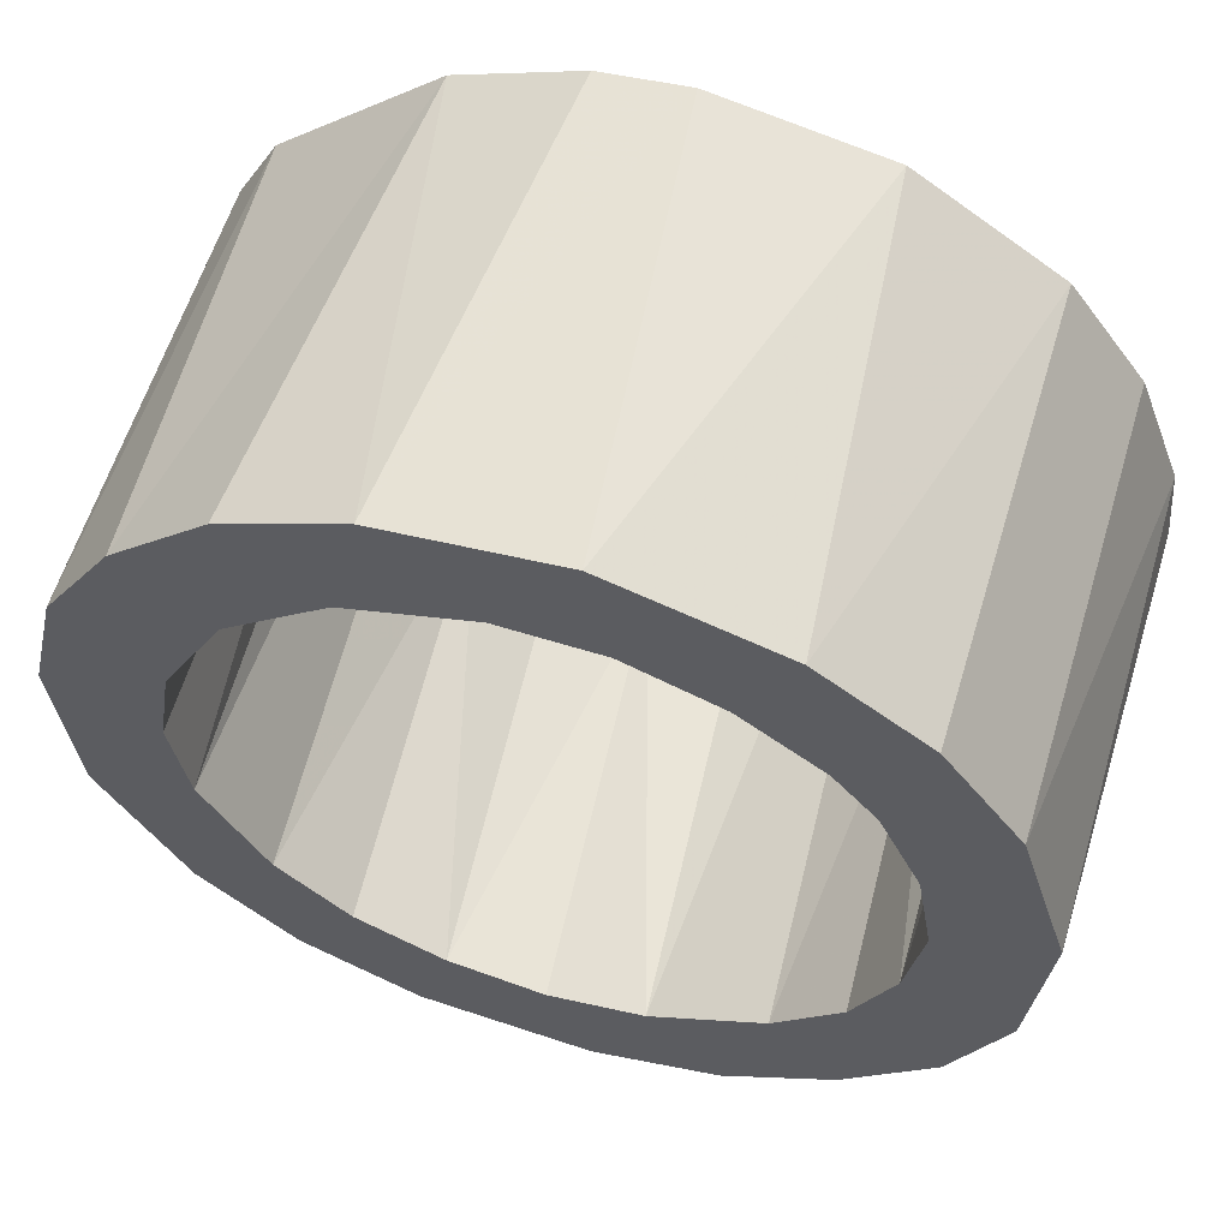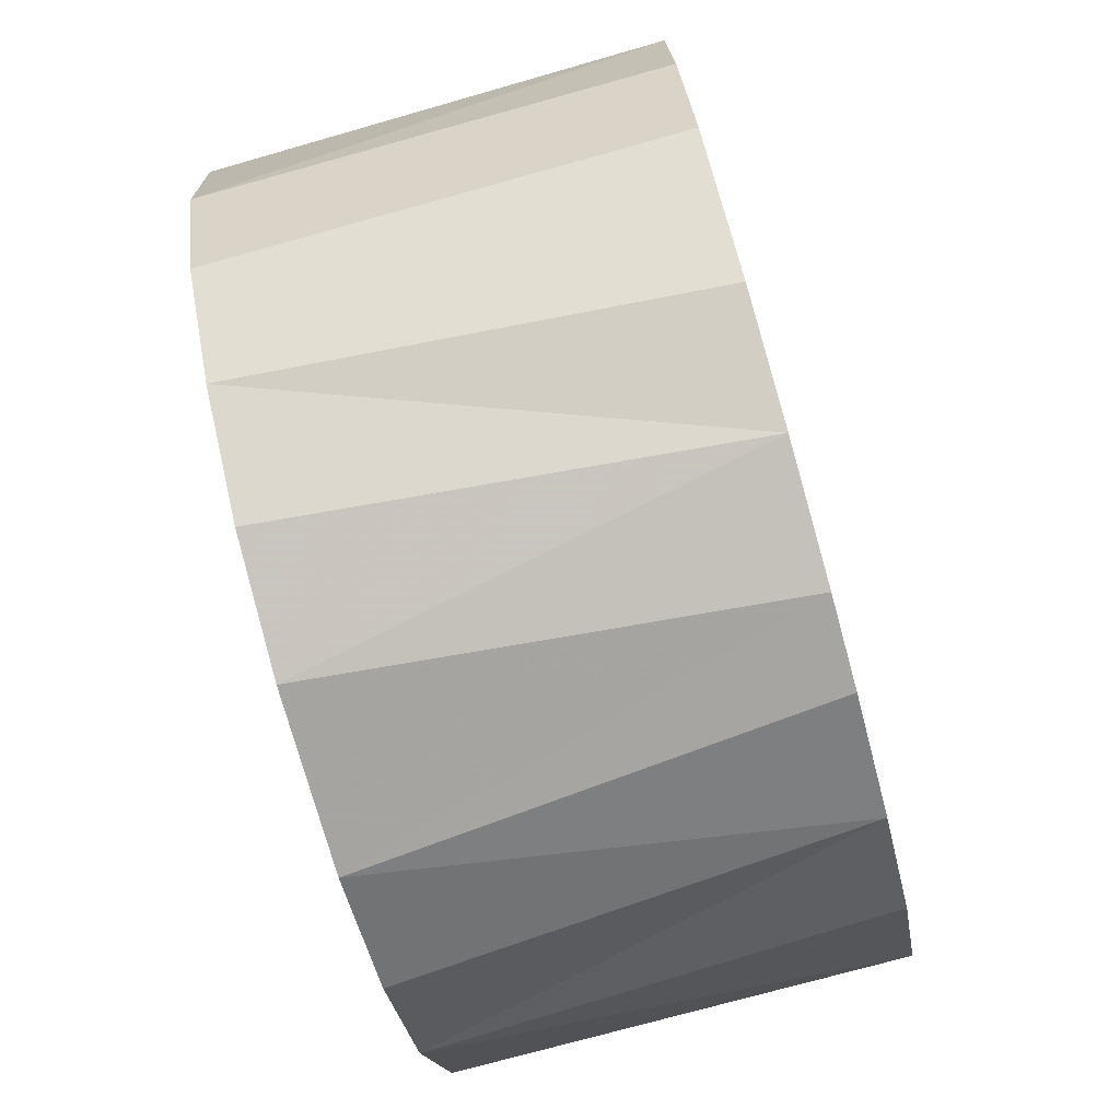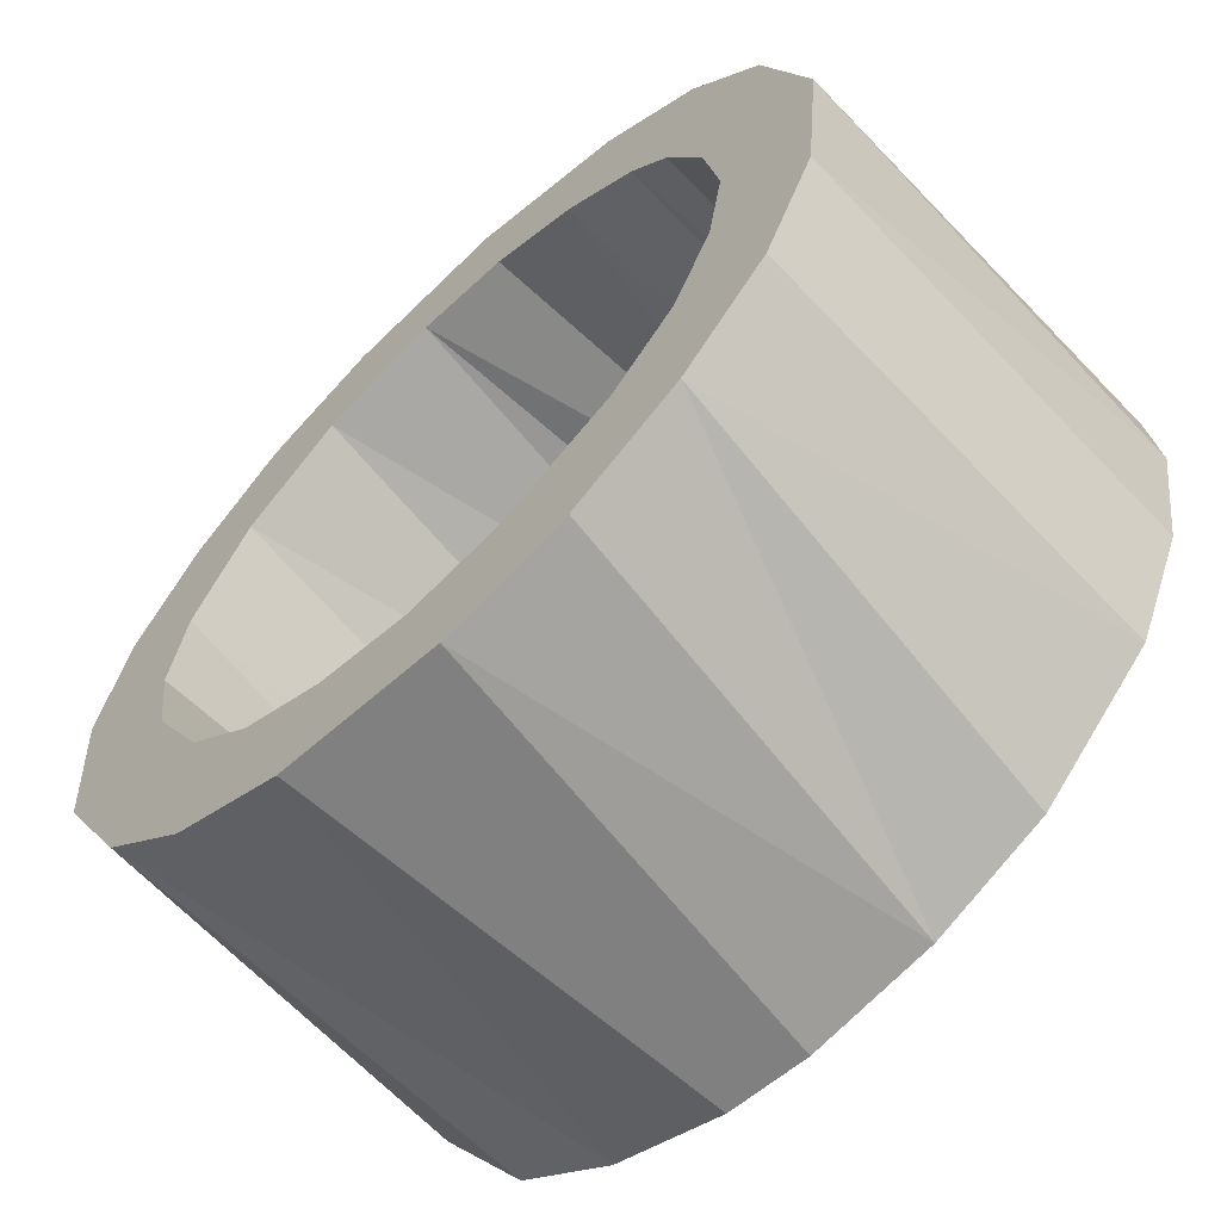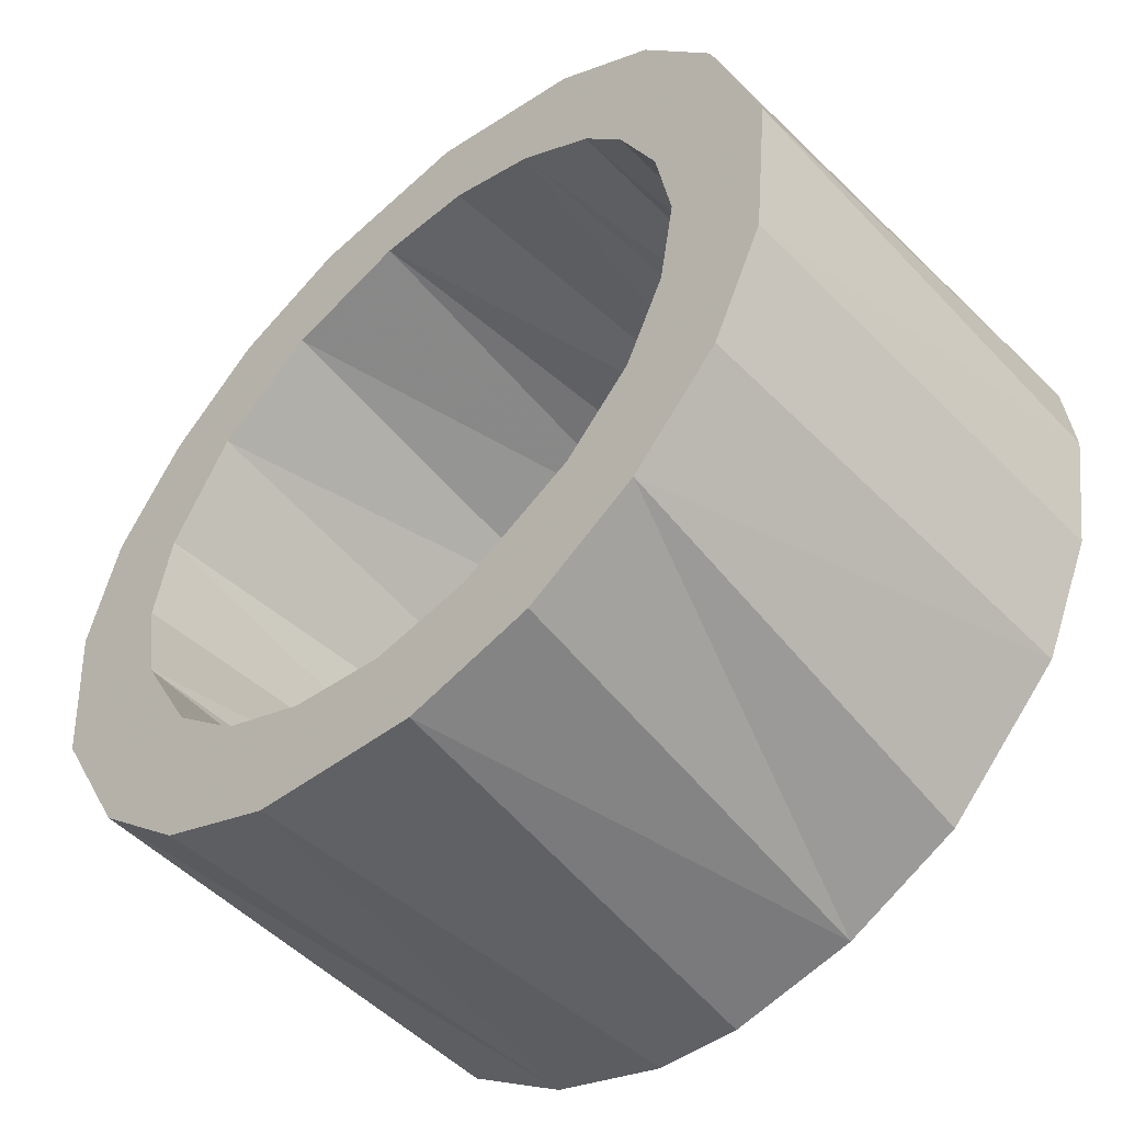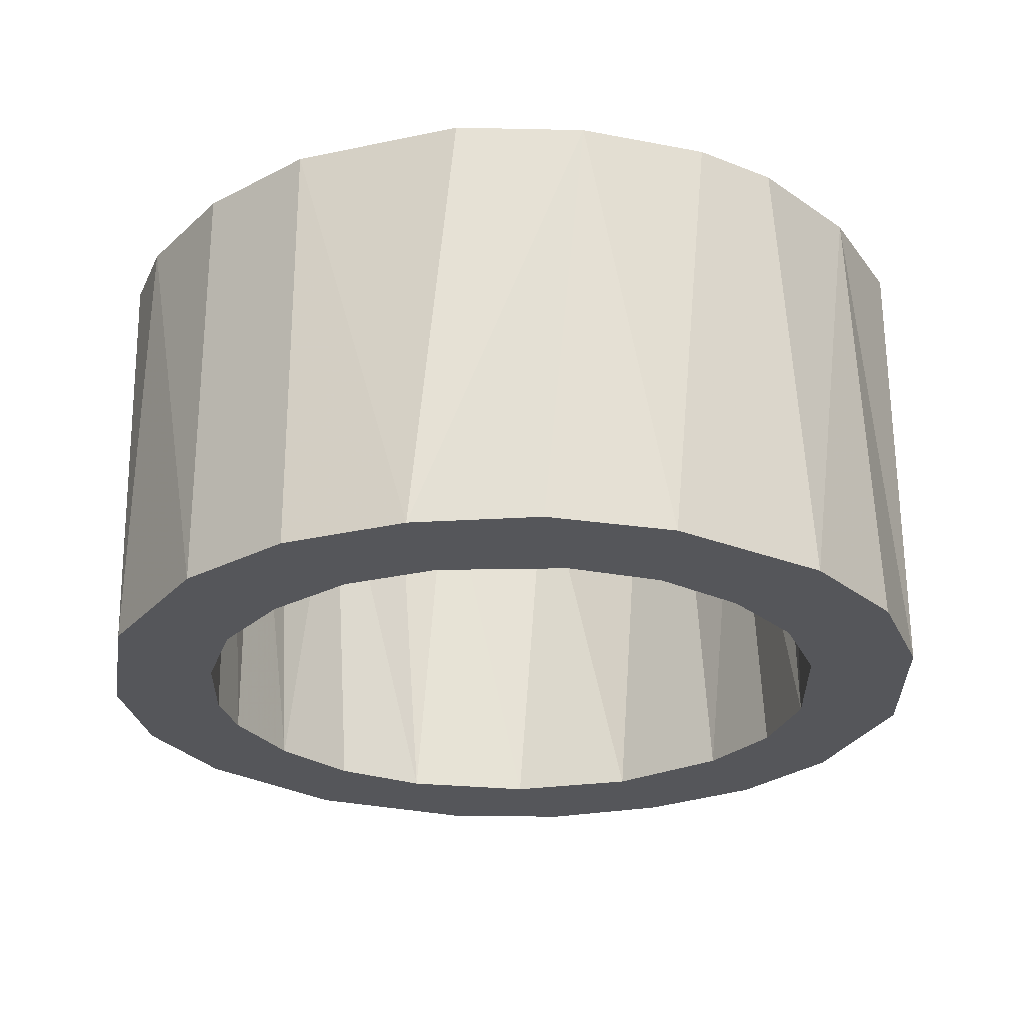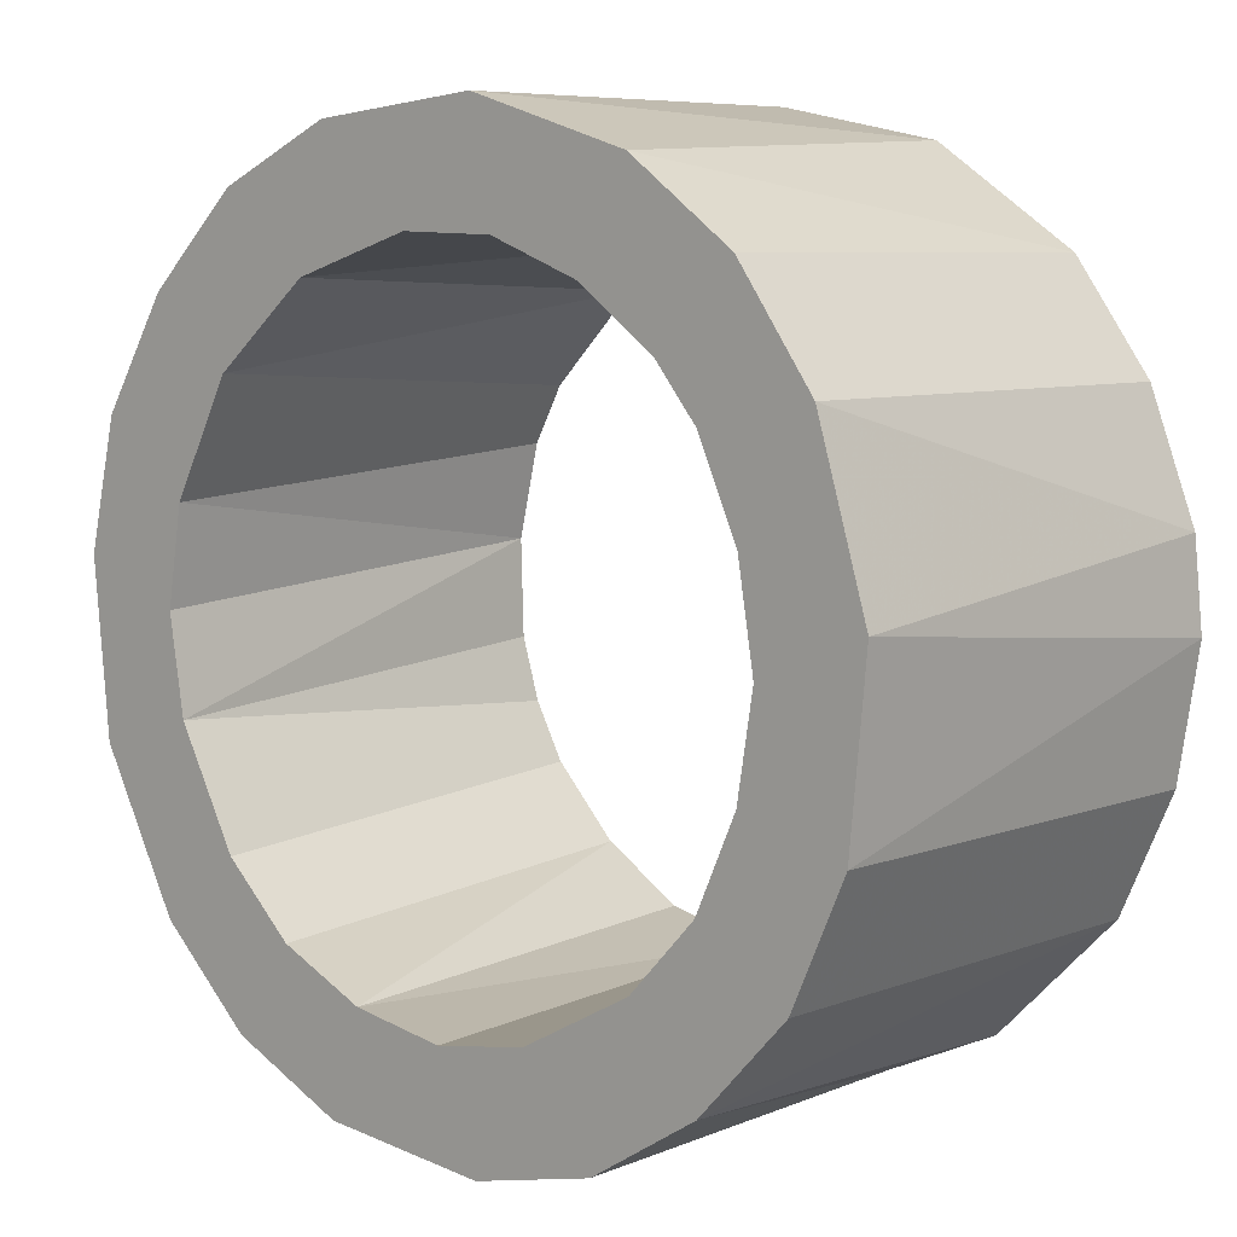
<metadata>
{"format":"obj","ext":"obj","renderer":"f3d","projection":"perspective","resolution":1024,"background":"white","views":[{"elev":59.3,"azim":-163.2,"up":"+Y"},{"elev":-79.2,"azim":-74.6,"up":"+Y"},{"elev":-63.8,"azim":-136.5,"up":"+Y"},{"elev":-51.7,"azim":-137.3,"up":"+Y"},{"elev":-26.1,"azim":-26.4,"up":"+Z"},{"elev":7.0,"azim":-137.9,"up":"+Y"}]}
</metadata>
<code>
o obj_0
v -19.81 		25.95 		10
v -20 		24 		10
v -18.32 		18.45 		10
v -19.53 		21.12 		10
v -12.18 		31.17 		10
v -14.18 		30.26 		10
v -17.46 		23.27 		10
v -5.316 		15.22 		10
v -15.32 		29.32 		10
v -16.96 		21.12 		10
v -13.53 		30.61 		0
v -2.836 		26.18 		0
v -2.93 		16.93 		10
v -15.79 		19.25 		10
v -17.53 		24 		0
v -2.31 		30.32 		0
v -0.76 		27.83 		0
v -14.18 		17.75 		10
v -9.266 		16.55 		10
v -11.47 		16.62 		10
v -17.38 		25.47 		10
v -15.32 		29.32 		0
v -2.31 		17.69 		0
v -12.18 		16.84 		0
v -2.836 		21.83 		0
v -13.83 		14.76 		0
v -16.32 		16.31 		0
v -19.91 		24.98 		0
v -12.88 		17.05 		10
v -16.26 		28.18 		0
v -17.17 		26.18 		0
v -15.56 		15.69 		10
v -12.89 		14.47 		10
v -9.266 		31.46 		0
v -2.481 		24 		0
v -11.47 		31.38 		0
v -17.17 		21.83 		0
v -0.095 		24.98 		0
v -0.475 		21.12 		0
v -10.98 		33.91 		0
v -4.216 		28.75 		0
v -16.26 		19.82 		0
v -6.471 		30.61 		0
v -14.75 		18.22 		0
v -7.116 		33.53 		0
v -4.451 		32.32 		0
v -18.32 		18.45 		0
v -19.53 		21.12 		0
v -8.531 		31.38 		10
v -5.821 		30.26 		10
v -10 		31.53 		10
v -3.75 		28.18 		10
v -10 		34 		10
v -8.051 		33.81 		10
v -5.316 		32.78 		10
v -5.251 		18.22 		10
v -3.75 		19.82 		10
v -7.121 		17.05 		10
v -8.051 		14.19 		10
v -10 		14 		10
v -5.821 		17.75 		0
v -4.216 		19.25 		0
v -16.61 		27.53 		10
v -13.83 		33.24 		10
v -3.051 		21.12 		10
v -17.07 		31.07 		10
v -18.78 		28.7 		10
v -2.621 		22.53 		10
v -2.551 		24.74 		10
v -3.051 		26.88 		10
v -0.76 		20.18 		10
v -4.451 		15.69 		0
v -10 		16.48 		0
v 0 		24 		10
v -0.76 		27.83 		10
v -1.69 		29.56 		10
v -7.826 		16.84 		0
v -14.7 		32.78 		0
v -18.78 		28.7 		0
v -17.07 		31.07 		0
v -7.116 		14.47 		0
v -10.98 		14.1 		0
g group_0_11909273
f 12 41 17
f 16 17 41
f 27 44 26
f 28 48 2
f 35 39 25
f 32 33 29
f 29 18 32
f 7 15 31
f 36 40 34
f 39 35 38
f 35 12 38
f 17 38 12
f 43 34 45
f 29 20 24
f 45 46 43
f 41 43 46
f 24 26 44
f 46 55 16
f 33 32 27
f 37 42 48
f 47 48 42
f 44 27 42
f 47 42 27
f 15 37 48
f 26 33 27
f 48 28 15
f 38 74 39
f 4 47 3
f 48 47 4
f 51 53 5
f 64 5 53
f 49 54 51
f 36 34 5
f 34 43 49
f 3 47 27
f 34 49 51
f 50 55 49
f 53 51 54
f 52 76 50
f 54 49 55
f 36 5 11
f 27 32 3
f 12 52 41
f 15 7 37
f 12 70 52
f 55 45 54
f 37 7 10
f 41 50 43
f 12 35 69
f 12 69 70
f 14 37 10
f 33 20 29
f 49 43 50
f 42 37 14
f 33 60 20
f 44 42 14
f 50 41 52
f 5 34 51
f 46 45 55
f 44 14 18
f 53 54 45
f 44 18 29
f 40 53 45
f 19 20 60
f 60 59 19
f 8 58 59
f 19 59 58
f 13 56 8
f 71 57 13
f 58 8 56
f 44 29 24
f 57 71 65
f 6 5 64
f 64 66 6
f 9 6 66
f 39 23 25
f 62 25 23
f 62 23 61
f 66 67 9
f 63 9 67
f 2 21 1
f 21 63 67
f 28 2 1
f 56 13 57
f 68 65 71
f 61 56 62
f 59 81 8
f 62 56 57
f 71 74 68
f 69 68 74
f 22 78 11
f 11 78 36
f 82 73 81
f 30 80 22
f 40 36 78
f 73 82 24
f 74 75 69
f 70 69 75
f 75 76 70
f 52 70 76
f 55 50 76
f 77 81 73
f 31 79 30
f 39 71 23
f 78 22 80
f 80 30 79
f 28 79 31
f 28 31 15
f 77 61 81
f 26 24 82
f 72 81 61
f 72 61 23
f 23 71 13
f 8 81 72
f 40 78 64
f 72 23 8
f 39 74 71
f 8 23 13
f 40 64 53
f 17 75 38
f 5 6 11
f 75 74 38
f 19 73 24
f 16 76 17
f 80 66 78
f 6 9 11
f 24 20 19
f 76 75 17
f 73 19 77
f 22 11 9
f 78 66 64
f 77 19 58
f 55 76 16
f 77 56 61
f 9 63 22
f 65 62 57
f 63 30 22
f 77 58 56
f 82 33 26
f 35 25 69
f 30 63 31
f 67 66 79
f 80 79 66
f 82 60 33
f 81 59 60
f 31 63 21
f 1 79 28
f 25 62 65
f 1 67 79
f 82 81 60
f 68 25 65
f 10 3 14
f 25 68 69
f 3 32 14
f 18 14 32
f 10 7 4
f 2 4 7
f 4 3 10
f 2 7 21
f 67 1 21
f 2 48 4
f 7 31 21
f 41 46 16
f 40 45 34

</code>
